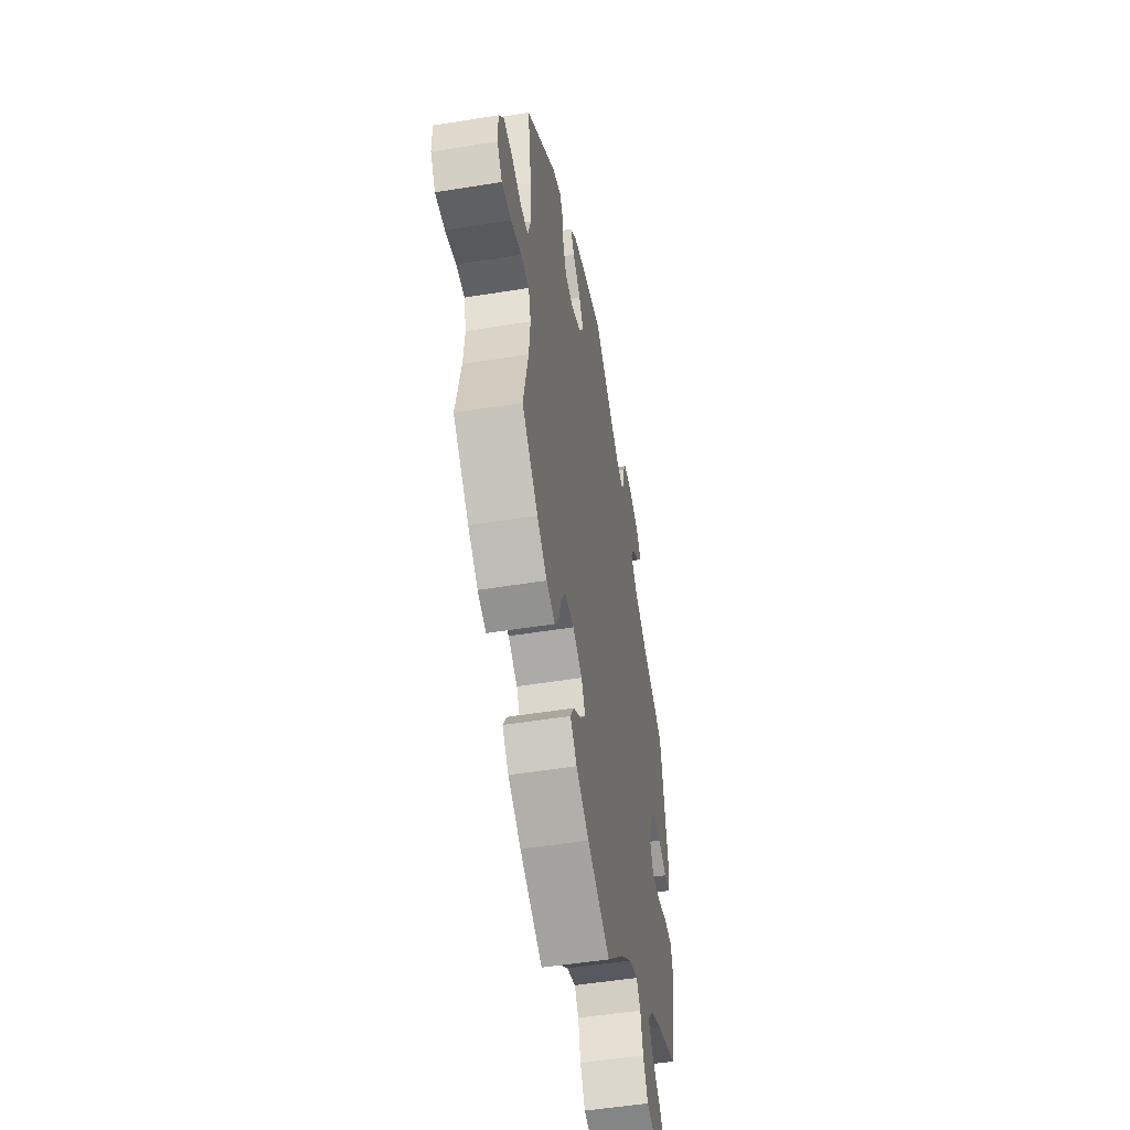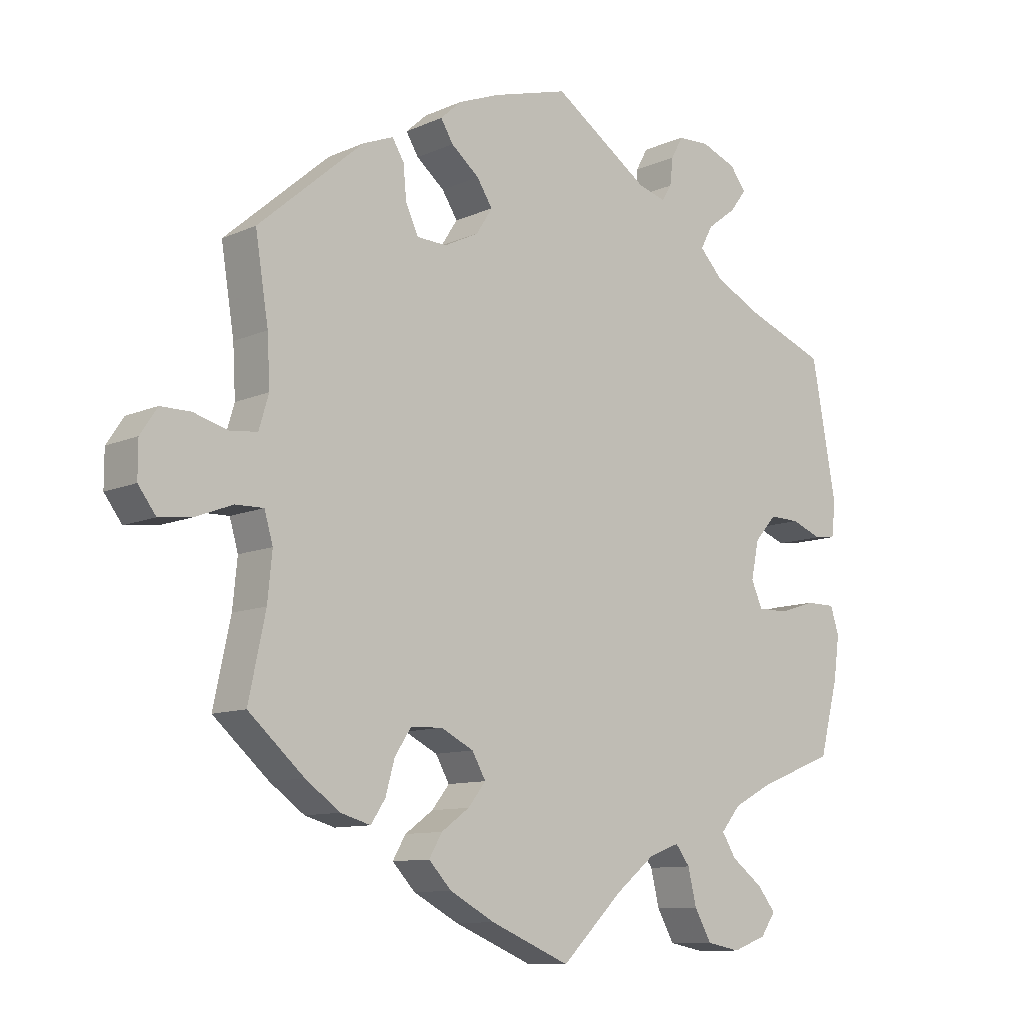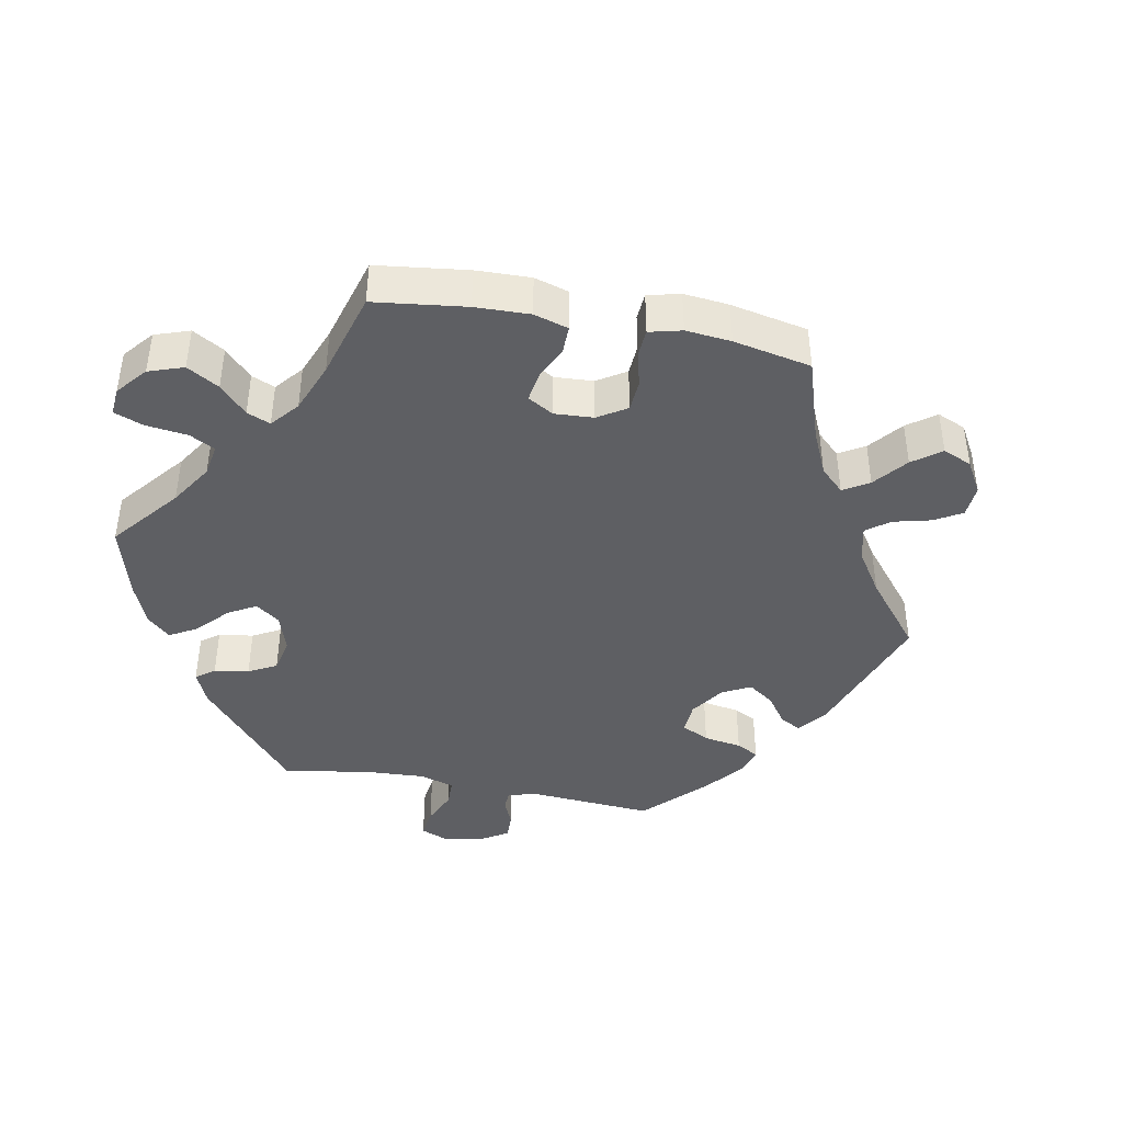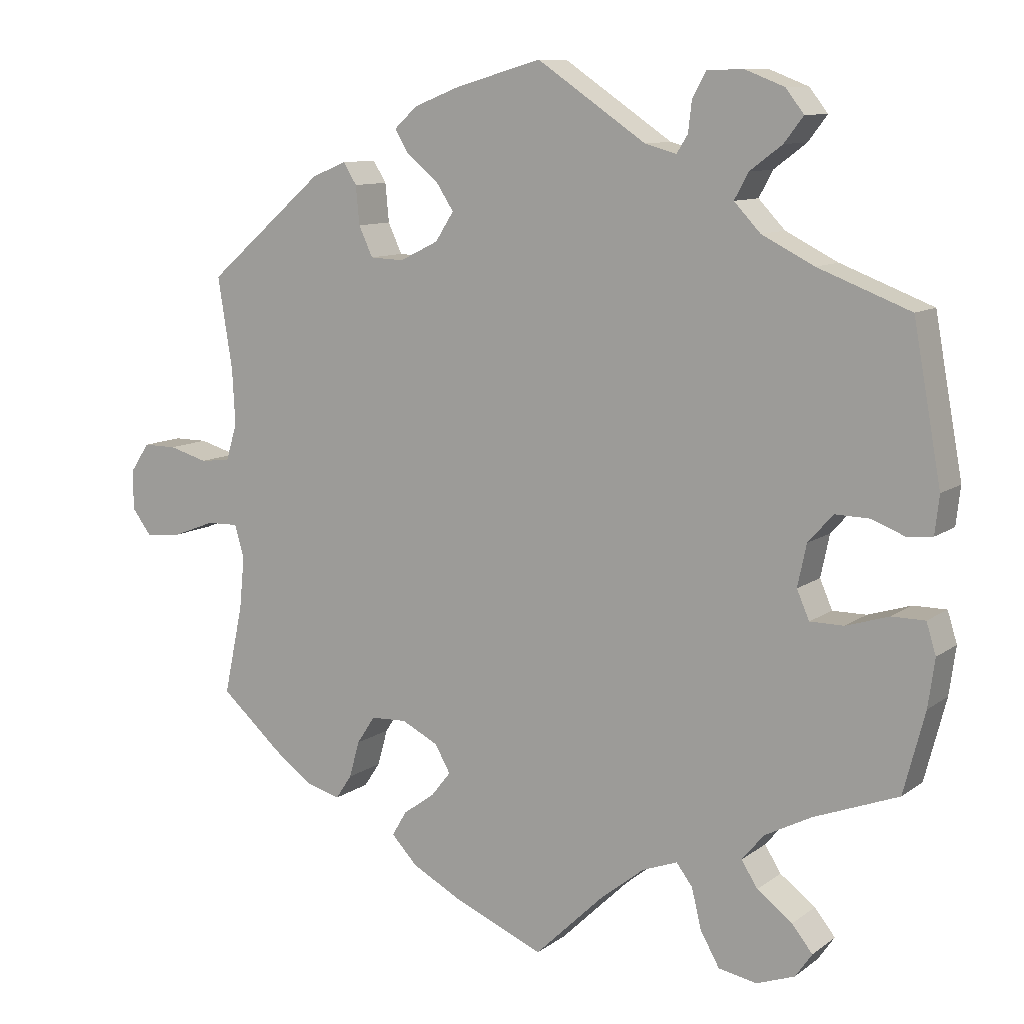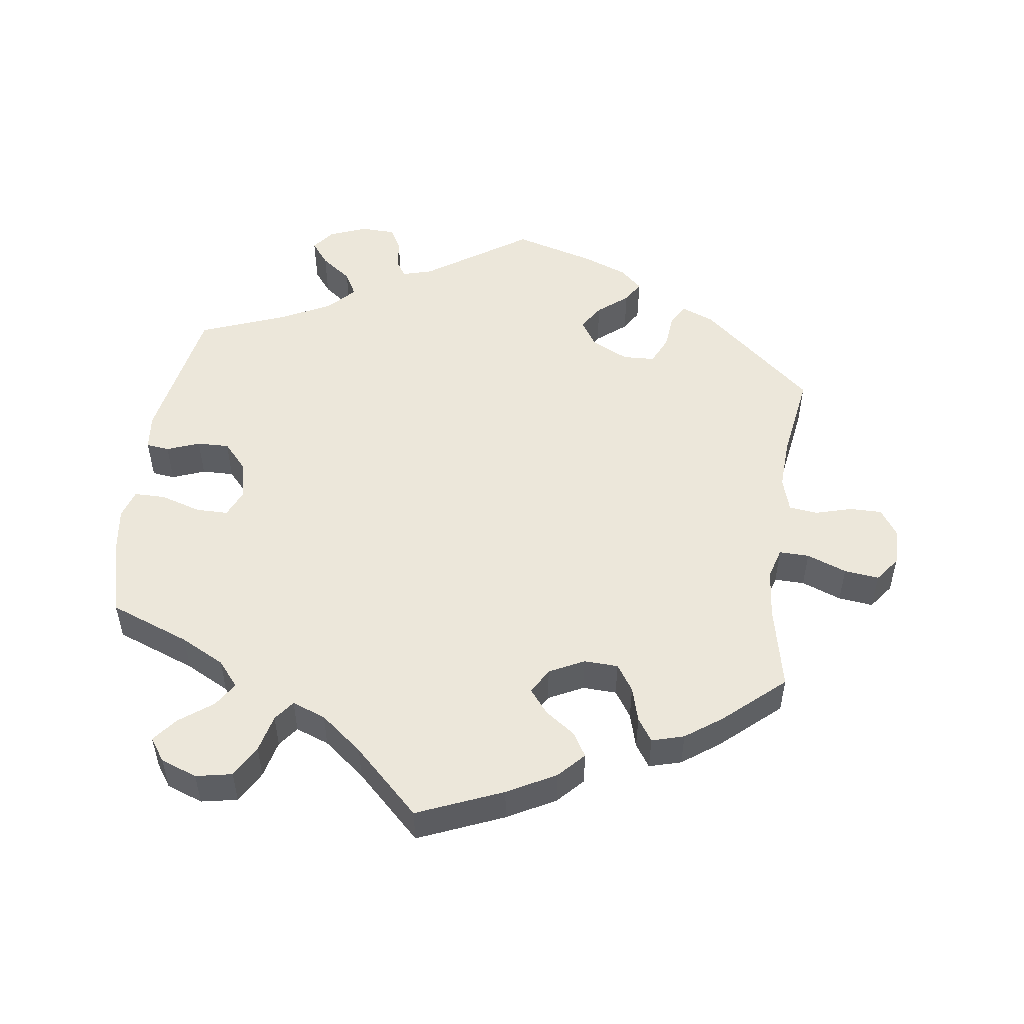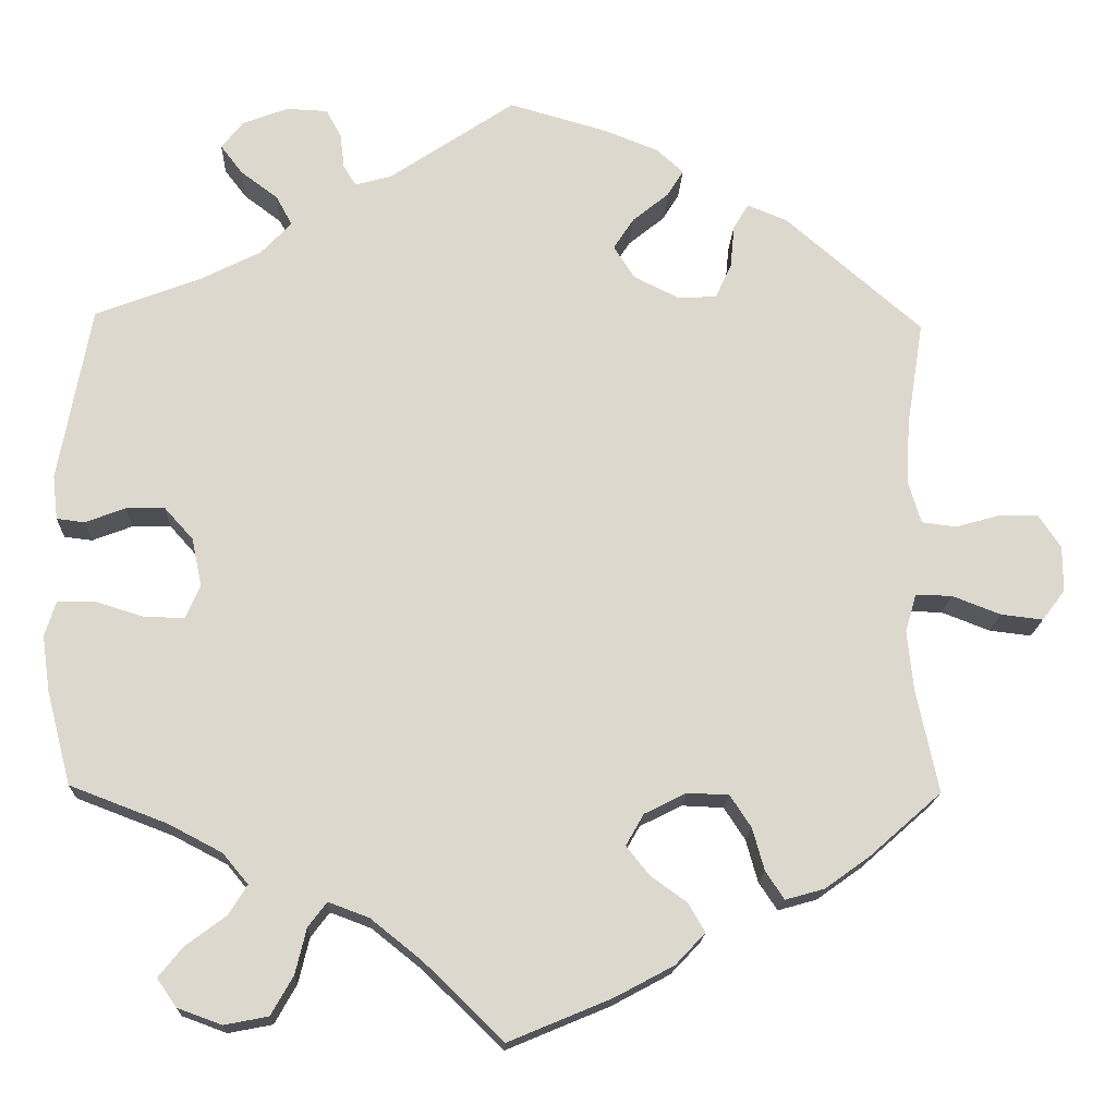
<metadata>
{"format":"obj","ext":"obj","renderer":"f3d","projection":"perspective","resolution":1024,"background":"white","views":[{"elev":-51.1,"azim":-80.0,"up":"+Z"},{"elev":-10.3,"azim":-41.8,"up":"+Z"},{"elev":-41.8,"azim":-161.0,"up":"+Y"},{"elev":10.2,"azim":30.4,"up":"+Z"},{"elev":51.3,"azim":-172.3,"up":"+Y"},{"elev":-17.3,"azim":177.7,"up":"+Z"}]}
</metadata>
<code>
v -0.339 0.07 0.428
v -0.292 0.07 0.447
v -0.274 0.07 0.418
v -0.269 0.07 0.366
v -0.25 0.07 0.325
v -0.204 0.07 0.323
v -0.151 0.07 0.349
v -0.126 0.07 0.388
v -0.15 0.07 0.425
v -0.193 0.07 0.46
v -0.212 0.07 0.491
v -0.18 0.07 0.52
v -0.116 0.07 0.545
v 0 0.07 0.578
v 0.148 0.07 0.478
v 0.191 0.07 0.466
v 0.206 0.07 0.49
v 0.211 0.07 0.532
v 0.229 0.07 0.565
v 0.278 0.07 0.567
v 0.332 0.07 0.546
v 0.357 0.07 0.514
v 0.331 0.07 0.48
v 0.287 0.07 0.447
v 0.268 0.07 0.412
v 0.304 0.07 0.374
v 0.375 0.07 0.338
v 0.5 0.07 0.29
v 0.538 0.07 0.082
v 0.532 0.07 0.03
v 0.499 0.07 0.026
v 0.452 0.07 0.044
v 0.406 0.07 0.045
v 0.372 0.07 0.007
v 0.36 0.07 -0.05
v 0.377 0.07 -0.089
v 0.423 0.07 -0.089
v 0.481 0.07 -0.071
v 0.526 0.07 -0.071
v 0.539 0.07 -0.113
v 0.53 0.07 -0.178
v 0.501 0.07 -0.289
v 0.386 0.07 -0.333
v 0.323 0.07 -0.366
v 0.293 0.07 -0.402
v 0.315 0.07 -0.437
v 0.363 0.07 -0.473
v 0.391 0.07 -0.508
v 0.368 0.07 -0.541
v 0.316 0.07 -0.56
v 0.264 0.07 -0.55
v 0.238 0.07 -0.504
v 0.225 0.07 -0.45
v 0.203 0.07 -0.421
v 0.155 0.07 -0.439
v 0.095 0.07 -0.487
v 0.001 0.07 -0.578
v -0.121 0.07 -0.527
v -0.19 0.07 -0.49
v -0.225 0.07 -0.453
v -0.205 0.07 -0.419
v -0.162 0.07 -0.388
v -0.135 0.07 -0.354
v -0.156 0.07 -0.317
v -0.206 0.07 -0.292
v -0.255 0.07 -0.294
v -0.28 0.07 -0.332
v -0.294 0.07 -0.382
v -0.316 0.07 -0.415
v -0.362 0.07 -0.402
v -0.415 0.07 -0.364
v -0.5 0.07 -0.289
v -0.474 0.07 -0.167
v -0.467 0.07 -0.096
v -0.48 0.07 -0.051
v -0.523 0.07 -0.052
v -0.58 0.07 -0.074
v -0.63 0.07 -0.08
v -0.657 0.07 -0.044
v -0.657 0.07 0.01
v -0.631 0.07 0.049
v -0.585 0.07 0.049
v -0.532 0.07 0.034
v -0.491 0.07 0.039
v -0.476 0.07 0.089
v -0.48 0.07 0.164
v -0.5 0.07 0.289
v -0.339 0 0.428
v -0.292 0 0.447
v -0.274 0 0.418
v -0.269 0 0.366
v -0.25 0 0.325
v -0.204 0 0.323
v -0.151 0 0.349
v -0.126 0 0.388
v -0.15 0 0.425
v -0.193 0 0.46
v -0.212 0 0.491
v -0.18 0 0.52
v -0.116 0 0.545
v 0 0 0.578
v 0.148 0 0.478
v 0.191 0 0.466
v 0.206 0 0.49
v 0.211 0 0.532
v 0.229 0 0.565
v 0.278 0 0.567
v 0.332 0 0.546
v 0.357 0 0.514
v 0.331 0 0.48
v 0.287 0 0.447
v 0.268 0 0.412
v 0.304 0 0.374
v 0.375 0 0.338
v 0.5 0 0.29
v 0.538 0 0.082
v 0.532 0 0.03
v 0.499 0 0.026
v 0.452 0 0.044
v 0.406 0 0.045
v 0.372 0 0.007
v 0.36 0 -0.05
v 0.377 0 -0.089
v 0.423 0 -0.089
v 0.481 0 -0.071
v 0.526 0 -0.071
v 0.539 0 -0.113
v 0.53 0 -0.178
v 0.501 0 -0.289
v 0.386 0 -0.333
v 0.323 0 -0.366
v 0.293 0 -0.402
v 0.315 0 -0.437
v 0.363 0 -0.473
v 0.391 0 -0.508
v 0.368 0 -0.541
v 0.316 0 -0.56
v 0.264 0 -0.55
v 0.238 0 -0.504
v 0.225 0 -0.45
v 0.203 0 -0.421
v 0.155 0 -0.439
v 0.095 0 -0.487
v 0.001 0 -0.578
v -0.121 0 -0.527
v -0.19 0 -0.49
v -0.225 0 -0.453
v -0.205 0 -0.419
v -0.162 0 -0.388
v -0.135 0 -0.354
v -0.156 0 -0.317
v -0.206 0 -0.292
v -0.255 0 -0.294
v -0.28 0 -0.332
v -0.294 0 -0.382
v -0.316 0 -0.415
v -0.362 0 -0.402
v -0.415 0 -0.364
v -0.5 0 -0.289
v -0.474 0 -0.167
v -0.467 0 -0.096
v -0.48 0 -0.051
v -0.523 0 -0.052
v -0.58 0 -0.074
v -0.63 0 -0.08
v -0.657 0 -0.044
v -0.657 0 0.01
v -0.631 0 0.049
v -0.585 0 0.049
v -0.532 0 0.034
v -0.491 0 0.039
v -0.476 0 0.089
v -0.48 0 0.164
v -0.5 0 0.289
f 86 87 1 2
f 85 86 2 3
f 84 85 3 4
f 80 81 82 83
f 80 83 84
f 79 80 84
f 76 77 78 79
f 75 76 79 84
f 74 75 84 4
f 70 71 72 73
f 67 68 69 70
f 66 67 70 73
f 65 66 73 74
f 59 60 61 62
f 59 62 63
f 56 57 58 59
f 55 56 59 63
f 54 55 63 64
f 50 51 52 53
f 50 53 54
f 49 50 54
f 46 47 48 49
f 45 46 49 54
f 44 45 54 64
f 40 41 42 43
f 37 38 39 40
f 36 37 40 43
f 35 36 43 44
f 29 30 31 32
f 27 28 29 32
f 26 27 32 33
f 25 26 33 34
f 21 22 23 24
f 21 24 25
f 20 21 25
f 17 18 19 20
f 16 17 20 25
f 15 16 25 34
f 9 10 11 12
f 8 9 12 13
f 65 74 4 5
f 35 44 64 65
f 35 65 5 6
f 34 35 6 7
f 15 34 7 8
f 8 13 14 15
f 89 88 174 173
f 90 89 173 172
f 91 90 172 171
f 170 169 168 167
f 171 170 167
f 171 167 166
f 166 165 164 163
f 171 166 163 162
f 91 171 162 161
f 160 159 158 157
f 157 156 155 154
f 160 157 154 153
f 161 160 153 152
f 149 148 147 146
f 150 149 146
f 146 145 144 143
f 150 146 143 142
f 151 150 142 141
f 140 139 138 137
f 141 140 137
f 141 137 136
f 136 135 134 133
f 141 136 133 132
f 151 141 132 131
f 130 129 128 127
f 127 126 125 124
f 130 127 124 123
f 131 130 123 122
f 119 118 117 116
f 119 116 115 114
f 120 119 114 113
f 121 120 113 112
f 111 110 109 108
f 112 111 108
f 112 108 107
f 107 106 105 104
f 112 107 104 103
f 121 112 103 102
f 99 98 97 96
f 100 99 96 95
f 92 91 161 152
f 152 151 131 122
f 93 92 152 122
f 94 93 122 121
f 95 94 121 102
f 102 101 100 95
f 1 88 89 2
f 2 89 90 3
f 3 90 91 4
f 4 91 92 5
f 5 92 93 6
f 6 93 94 7
f 7 94 95 8
f 8 95 96 9
f 9 96 97 10
f 10 97 98 11
f 11 98 99 12
f 12 99 100 13
f 13 100 101 14
f 14 101 102 15
f 15 102 103 16
f 16 103 104 17
f 17 104 105 18
f 18 105 106 19
f 19 106 107 20
f 20 107 108 21
f 21 108 109 22
f 22 109 110 23
f 23 110 111 24
f 24 111 112 25
f 25 112 113 26
f 26 113 114 27
f 27 114 115 28
f 28 115 116 29
f 29 116 117 30
f 30 117 118 31
f 31 118 119 32
f 32 119 120 33
f 33 120 121 34
f 34 121 122 35
f 35 122 123 36
f 36 123 124 37
f 37 124 125 38
f 38 125 126 39
f 39 126 127 40
f 40 127 128 41
f 41 128 129 42
f 42 129 130 43
f 43 130 131 44
f 44 131 132 45
f 45 132 133 46
f 46 133 134 47
f 47 134 135 48
f 48 135 136 49
f 49 136 137 50
f 50 137 138 51
f 51 138 139 52
f 52 139 140 53
f 53 140 141 54
f 54 141 142 55
f 55 142 143 56
f 56 143 144 57
f 57 144 145 58
f 58 145 146 59
f 59 146 147 60
f 60 147 148 61
f 61 148 149 62
f 62 149 150 63
f 63 150 151 64
f 64 151 152 65
f 65 152 153 66
f 66 153 154 67
f 67 154 155 68
f 68 155 156 69
f 69 156 157 70
f 70 157 158 71
f 71 158 159 72
f 72 159 160 73
f 73 160 161 74
f 74 161 162 75
f 75 162 163 76
f 76 163 164 77
f 77 164 165 78
f 78 165 166 79
f 79 166 167 80
f 80 167 168 81
f 81 168 169 82
f 82 169 170 83
f 83 170 171 84
f 84 171 172 85
f 85 172 173 86
f 86 173 174 87
f 87 174 88 1

</code>
